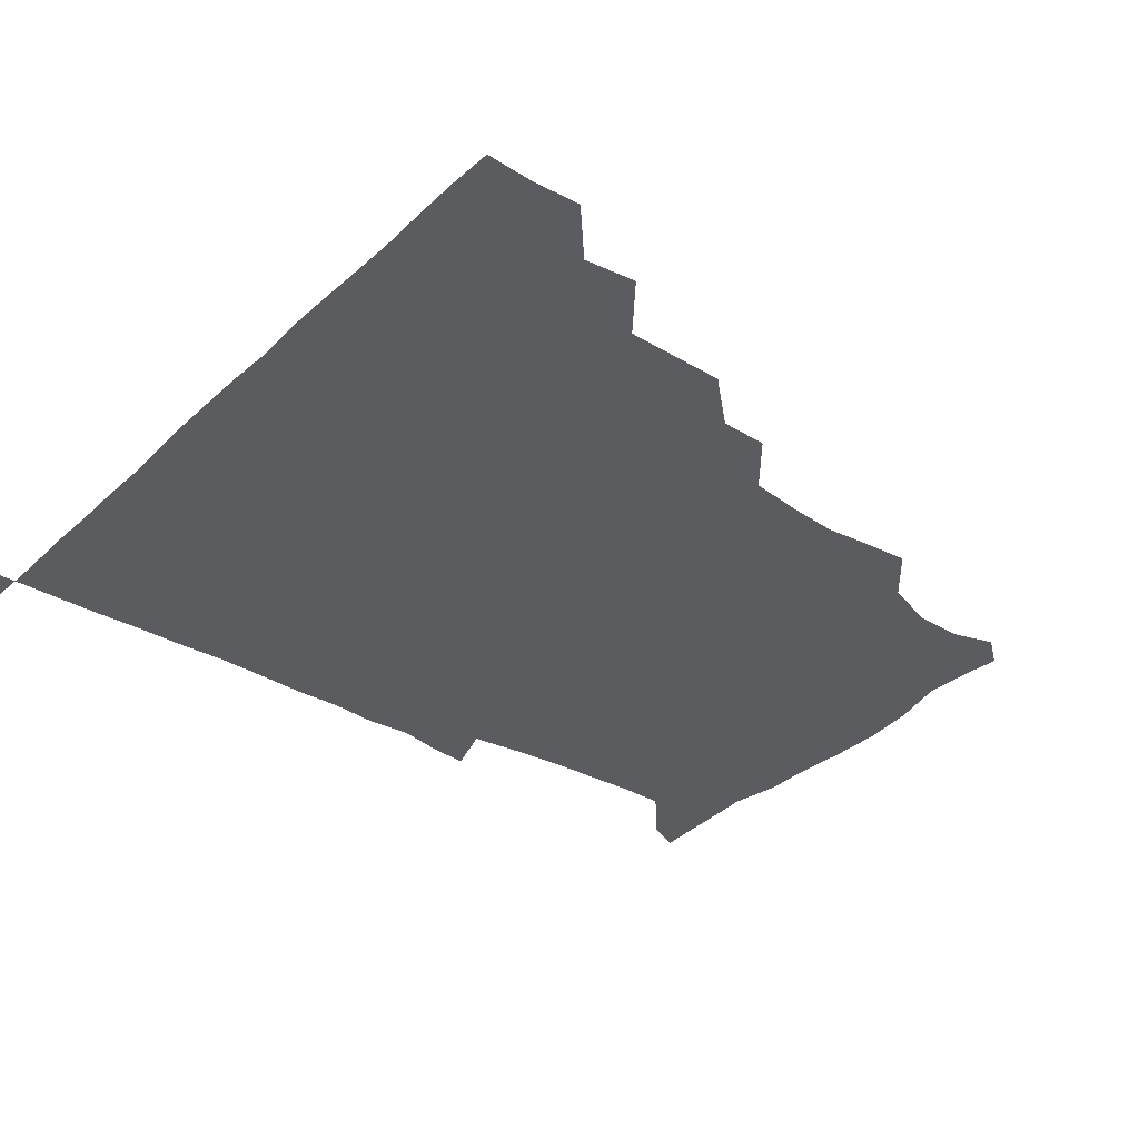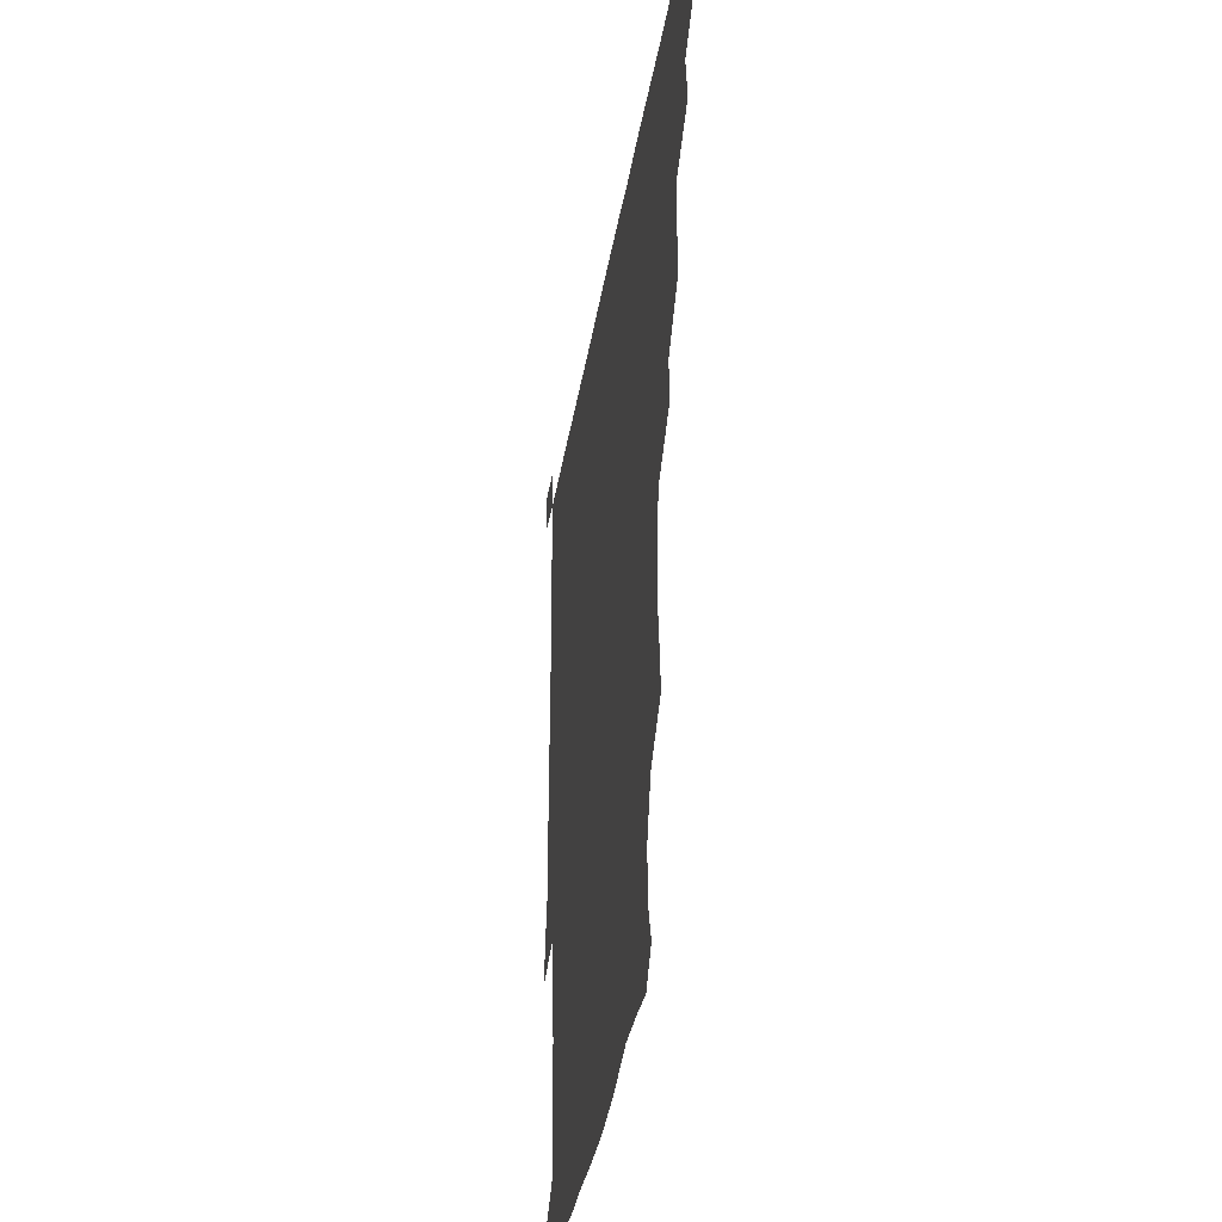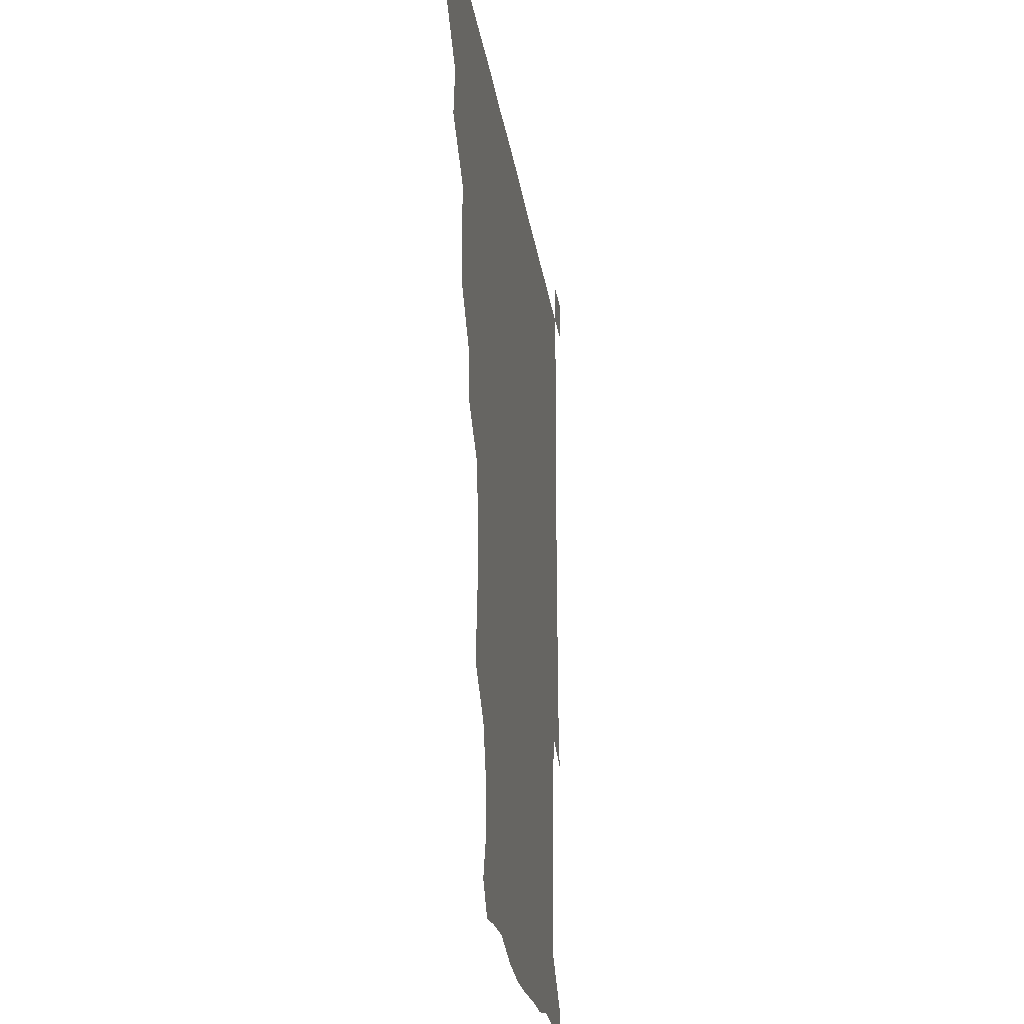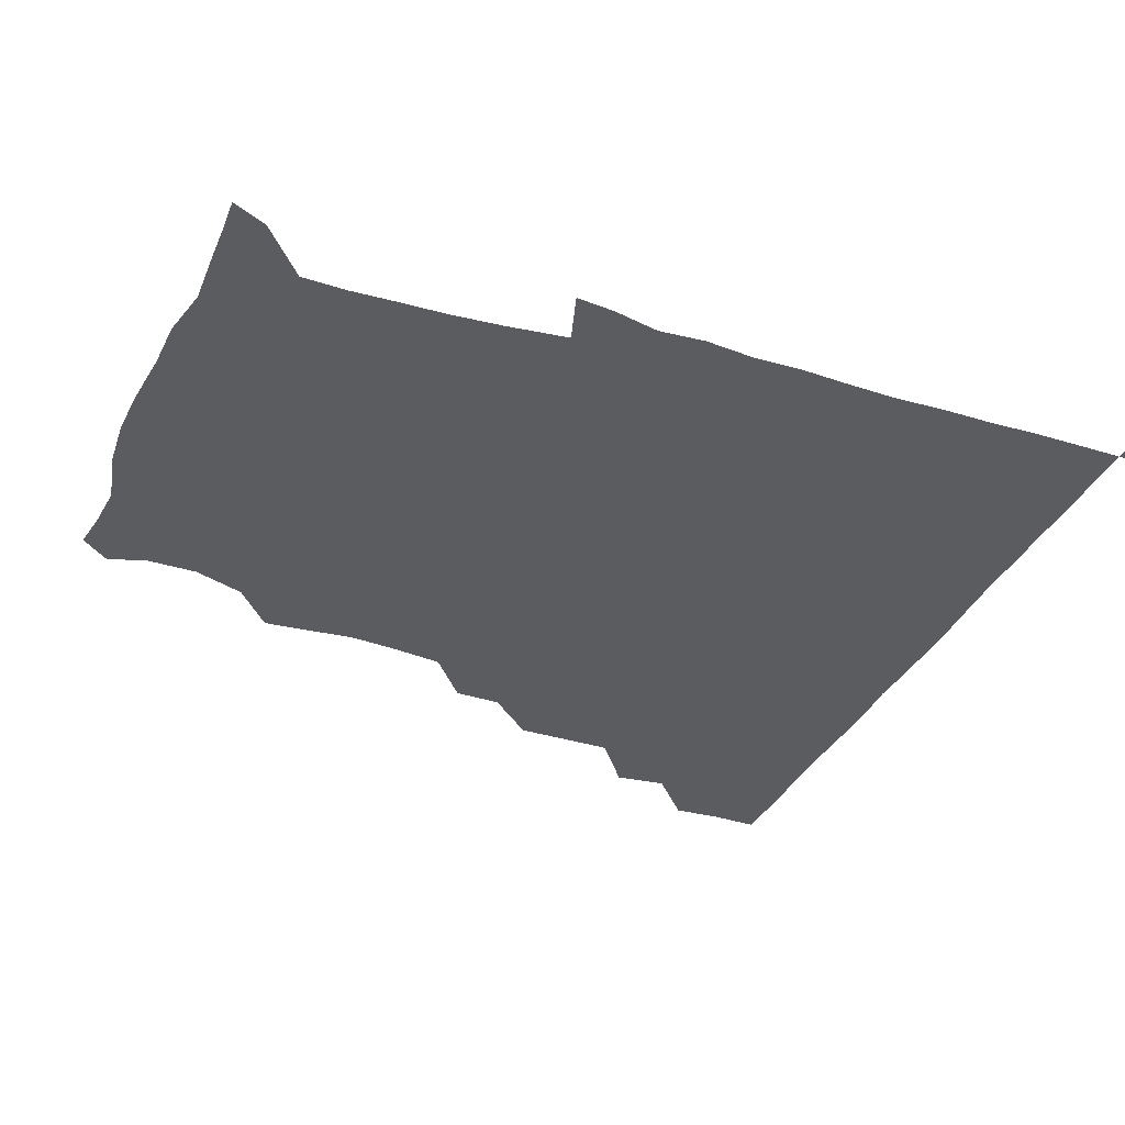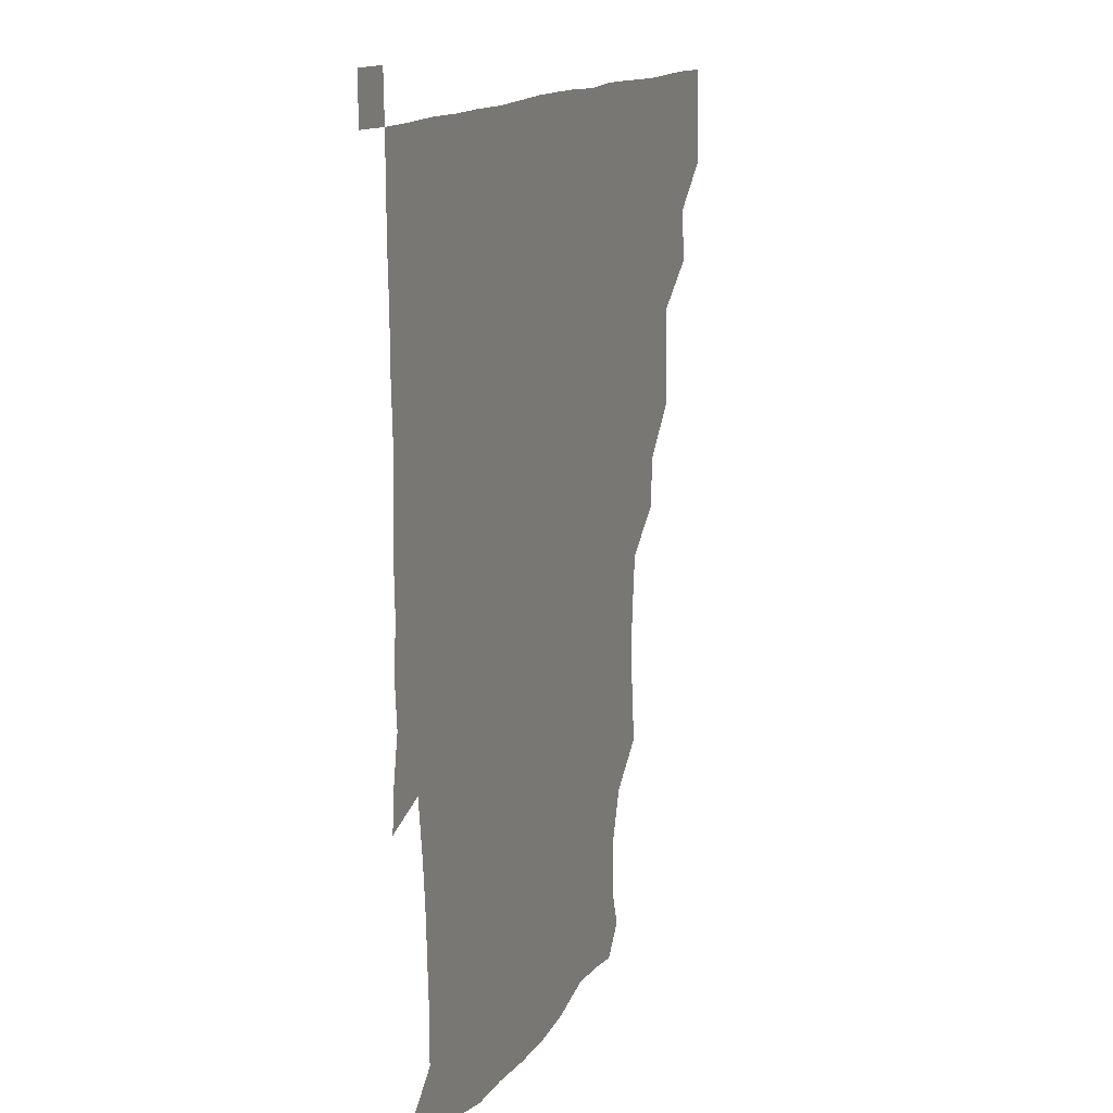
<metadata>
{"format":"obj","ext":"obj","renderer":"f3d","projection":"perspective","resolution":1024,"background":"white","views":[{"elev":-34.6,"azim":-129.1,"up":"+Z"},{"elev":-37.8,"azim":-99.4,"up":"+Y"},{"elev":-24.4,"azim":-81.8,"up":"+Y"},{"elev":-35.3,"azim":67.0,"up":"+Z"},{"elev":13.9,"azim":110.7,"up":"+Y"}]}
</metadata>
<code>
v 435.5 404.9 0
v 436.6 420.9 0
v 436.2 435.9 0
v 449.6 373.5 0
v 451.8 390.3 0
v 451.4 405.9 0
v 451.3 420.9 0
v 451.1 436.3 0
v 467.2 327 0
v 467.3 342 0
v 467.4 359.8 0
v 466.8 376.3 0
v 466.9 391.4 0
v 466.3 406.1 0
v 466.1 421.1 0
v 465.8 436.2 0
v 481.6 295.8 0
v 481.4 311.2 0
v 482 329.9 0
v 481.7 345.4 0
v 482.2 362.1 0
v 481.8 376.8 0
v 481.5 391.3 0
v 481.3 406 0
v 481.2 420.9 0
v 481.2 435.9 0
v 497.9 218.9 0
v 499.3 233.3 0
v 501.1 249 0
v 500.1 264.3 0
v 498.1 282.2 0
v 496.4 300 0
v 498.2 318.3 0
v 497.3 332.4 0
v 496.5 346.3 0
v 496.6 361.8 0
v 496.5 376.5 0
v 496.3 391.2 0
v 496.1 406 0
v 496.1 420.9 0
v 496.2 436.2 0
v 513.9 159.6 0
v 518.2 172.6 0
v 518.3 188.9 0
v 512.6 206 0
v 514.8 225.4 0
v 513.3 239.9 0
v 513.4 255.5 0
v 512.5 271.2 0
v 512 286.1 0
v 511.5 300.5 0
v 512 318 0
v 511.4 331.7 0
v 511.7 346.9 0
v 511.2 361.3 0
v 511.4 376.4 0
v 511 391.1 0
v 511.1 405.9 0
v 511 420.6 0
v 511.1 436.6 0
v 521.5 150 0
v 526.8 163.7 0
v 529.2 178.2 0
v 528.1 194.6 0
v 526.6 211 0
v 529 228.7 0
v 527.7 242.9 0
v 527.2 256.2 0
v 526.2 270.6 0
v 526.1 286.5 0
v 526.9 302.4 0
v 526.4 317 0
v 526.4 331.7 0
v 526.5 346.9 0
v 526.3 361.4 0
v 526.7 376.4 0
v 526.2 391.1 0
v 526 406.1 0
v 525.9 421.3 0
v 525.7 436.8 0
v 533.4 151.6 0
v 540.8 166.6 0
v 543 184 0
v 541.7 197 0
v 542 211 0
v 542 230.2 0
v 542.1 242.9 0
v 542.3 258.6 0
v 541.3 271.4 0
v 541.4 286.9 0
v 541.6 302.5 0
v 541.3 317.1 0
v 541.5 332 0
v 541.3 346.6 0
v 541.5 361.7 0
v 541.2 376.2 0
v 541.1 391 0
v 541.5 405.7 0
v 541.3 420.6 0
v 540.9 436.1 0
v 548.9 152.5 0
v 557.1 168.3 0
v 557 182.3 0
v 555.5 197.3 0
v 557.4 213.2 0
v 556.5 227.8 0
v 556.3 243.1 0
v 556.5 257.6 0
v 556.1 272.4 0
v 556.4 287.8 0
v 556.7 302.7 0
v 556.1 315.8 0
v 556.2 332 0
v 556.4 347 0
v 556.3 361.5 0
v 555.9 376 0
v 556.3 391 0
v 556.3 405.7 0
v 556.2 420.5 0
v 555.8 436.7 0
v 566.9 148.2 0
v 571.2 168.4 0
v 571.9 183.7 0
v 571.8 195.4 0
v 570.7 213.2 0
v 571.8 227 0
v 570.9 241.5 0
v 571.2 256.3 0
v 571 270.4 0
v 570.7 285.9 0
v 570.9 302 0
v 571.5 317.6 0
v 571.1 331.2 0
v 571.1 346.4 0
v 571.3 361.5 0
v 571.1 376 0
v 571.5 391 0
v 571.5 405.4 0
v 571 421 0
v 570.6 436.9 0
v 584.1 146.6 0
v 585.2 168.2 0
v 585.7 183.4 0
v 586.5 199.3 0
v 586.3 213.4 0
v 586.5 229.1 0
v 586.3 242.4 0
v 585.9 258.9 0
v 586.9 272.4 0
v 586 287.1 0
v 586.1 302.9 0
v 586 317.6 0
v 586.3 332 0
v 586.2 347.4 0
v 586.1 361 0
v 586.6 376.5 0
v 586.3 391 0
v 586.4 405.3 0
v 585.8 421.1 0
v 585.2 436.8 0
v 601 147 0
v 599.9 167.4 0
v 601.1 183.1 0
v 601.2 196.9 0
v 601.5 212.1 0
v 600.8 227.3 0
v 600.8 243 0
v 601.1 256.4 0
v 600.6 273.6 0
v 601.2 287.2 0
v 600.9 302.6 0
v 601.3 315.9 0
v 601 332.1 0
v 600.9 346.4 0
v 601.4 362 0
v 601.4 376.5 0
v 601.3 391 0
v 601 406.2 0
v 600.7 421.3 0
v 600 436.3 0
v 618.2 148.4 0
v 616.1 165.6 0
v 615 182.8 0
v 615.6 197.3 0
v 616.7 213 0
v 615.6 228.5 0
v 615.5 241.8 0
v 616.1 257.7 0
v 615.5 272 0
v 615.7 287.4 0
v 615.5 302.2 0
v 616.3 318.4 0
v 616.1 331.9 0
v 615.9 346.2 0
v 616 362 0
v 616.1 376.7 0
v 616.2 391.2 0
v 616.6 405.8 0
v 616.3 420.7 0
v 615.3 435.9 0
v 634.3 148.6 0
v 631.2 166.8 0
v 631.2 180.6 0
v 629.3 196.4 0
v 629.9 214.6 0
v 630.1 229.4 0
v 630.4 242.7 0
v 630.4 259.3 0
v 631.2 271.4 0
v 630.6 286.8 0
v 630.6 301.2 0
v 629.9 318.7 0
v 630.6 333.2 0
v 630.9 346.8 0
v 630.9 361.6 0
v 631 376.3 0
v 631.1 391.2 0
v 631.7 406 0
v 631.3 420.7 0
v 630.2 436.1 0
v 650.8 151.8 0
v 646 166.2 0
v 644.7 183.2 0
v 644.9 196.9 0
v 644.4 212.6 0
v 644.4 227.9 0
v 645.8 241.5 0
v 645 258.1 0
v 645.2 272.9 0
v 645 287.6 0
v 645.4 302.7 0
v 645.5 316.5 0
v 645 332.9 0
v 645.7 346.7 0
v 645.7 361.6 0
v 645.8 377.3 0
v 646 391.2 0
v 646.2 406.3 0
v 646.4 420.7 0
v 645.7 435.9 0
v 666.7 151 0
v 660.3 165.6 0
v 657.9 180.6 0
v 658.4 194.9 0
v 657.5 212.1 0
v 658.6 226.3 0
v 659.9 241.6 0
v 659.8 258.6 0
v 659 273.5 0
v 659.6 286.9 0
v 659.1 303.2 0
v 659.9 316.7 0
v 659.4 332.5 0
v 660.1 347 0
v 660.6 361.2 0
v 660.5 376.9 0
v 660.8 391.7 0
v 660.9 406.3 0
v 661.1 420.8 0
v 660.6 436.2 0
v 680.2 150.5 0
v 673.8 163.8 0
v 670.3 175.8 0
v 670.2 190.5 0
v 671 204.9 0
v 671.8 220.3 0
v 673.3 237.1 0
v 676 256.8 0
v 674.8 271 0
v 673.5 285.9 0
v 673.3 301.5 0
v 673.3 316.1 0
v 675.2 329.5 0
v 673.9 346.6 0
v 674.4 361.6 0
v 674.3 377.5 0
v 675.5 391.2 0
v 675.6 406.4 0
v 675.8 421.1 0
v 675.9 435.9 0
v 691.9 149.8 0
v 686.8 161.1 0
v 692.7 251.3 0
v 691.7 263.7 0
v 688.7 278.9 0
v 690.1 293.7 0
v 688.9 309.7 0
v 689.5 325.1 0
v 688.9 341 0
v 688.7 357.5 0
v 689.5 373.4 0
v 689.7 390 0
v 690.4 405.5 0
v 690.6 420.9 0
v 690.8 435.8 0
v 691.3 450.9 0
v 706 436.2 0
v 706 451 0
f 5 6 1
f 1 6 2
f 6 7 2
f 2 7 3
f 7 8 3
f 11 12 4
f 4 12 5
f 12 13 5
f 5 13 6
f 13 14 6
f 6 14 7
f 14 15 7
f 7 15 8
f 15 16 8
f 18 19 9
f 9 19 10
f 19 20 10
f 10 20 11
f 20 21 11
f 11 21 12
f 21 22 12
f 12 22 13
f 22 23 13
f 13 23 14
f 23 24 14
f 14 24 15
f 24 25 15
f 15 25 16
f 25 26 16
f 31 32 17
f 17 32 18
f 32 33 18
f 18 33 19
f 33 34 19
f 19 34 20
f 34 35 20
f 20 35 21
f 35 36 21
f 21 36 22
f 36 37 22
f 22 37 23
f 37 38 23
f 23 38 24
f 38 39 24
f 24 39 25
f 39 40 25
f 25 40 26
f 40 41 26
f 45 46 27
f 27 46 28
f 46 47 28
f 28 47 29
f 47 48 29
f 29 48 30
f 48 49 30
f 30 49 31
f 49 50 31
f 31 50 32
f 50 51 32
f 32 51 33
f 51 52 33
f 33 52 34
f 52 53 34
f 34 53 35
f 53 54 35
f 35 54 36
f 54 55 36
f 36 55 37
f 55 56 37
f 37 56 38
f 56 57 38
f 38 57 39
f 57 58 39
f 39 58 40
f 58 59 40
f 40 59 41
f 59 60 41
f 61 62 42
f 42 62 43
f 62 63 43
f 43 63 44
f 63 64 44
f 44 64 45
f 64 65 45
f 45 65 46
f 65 66 46
f 46 66 47
f 66 67 47
f 47 67 48
f 67 68 48
f 48 68 49
f 68 69 49
f 49 69 50
f 69 70 50
f 50 70 51
f 70 71 51
f 51 71 52
f 71 72 52
f 52 72 53
f 72 73 53
f 53 73 54
f 73 74 54
f 54 74 55
f 74 75 55
f 55 75 56
f 75 76 56
f 56 76 57
f 76 77 57
f 57 77 58
f 77 78 58
f 58 78 59
f 78 79 59
f 59 79 60
f 79 80 60
f 61 81 62
f 81 82 62
f 62 82 63
f 82 83 63
f 63 83 64
f 83 84 64
f 64 84 65
f 84 85 65
f 65 85 66
f 85 86 66
f 66 86 67
f 86 87 67
f 67 87 68
f 87 88 68
f 68 88 69
f 88 89 69
f 69 89 70
f 89 90 70
f 70 90 71
f 90 91 71
f 71 91 72
f 91 92 72
f 72 92 73
f 92 93 73
f 73 93 74
f 93 94 74
f 74 94 75
f 94 95 75
f 75 95 76
f 95 96 76
f 76 96 77
f 96 97 77
f 77 97 78
f 97 98 78
f 78 98 79
f 98 99 79
f 79 99 80
f 99 100 80
f 81 101 82
f 101 102 82
f 82 102 83
f 102 103 83
f 83 103 84
f 103 104 84
f 84 104 85
f 104 105 85
f 85 105 86
f 105 106 86
f 86 106 87
f 106 107 87
f 87 107 88
f 107 108 88
f 88 108 89
f 108 109 89
f 89 109 90
f 109 110 90
f 90 110 91
f 110 111 91
f 91 111 92
f 111 112 92
f 92 112 93
f 112 113 93
f 93 113 94
f 113 114 94
f 94 114 95
f 114 115 95
f 95 115 96
f 115 116 96
f 96 116 97
f 116 117 97
f 97 117 98
f 117 118 98
f 98 118 99
f 118 119 99
f 99 119 100
f 119 120 100
f 101 121 102
f 121 122 102
f 102 122 103
f 122 123 103
f 103 123 104
f 123 124 104
f 104 124 105
f 124 125 105
f 105 125 106
f 125 126 106
f 106 126 107
f 126 127 107
f 107 127 108
f 127 128 108
f 108 128 109
f 128 129 109
f 109 129 110
f 129 130 110
f 110 130 111
f 130 131 111
f 111 131 112
f 131 132 112
f 112 132 113
f 132 133 113
f 113 133 114
f 133 134 114
f 114 134 115
f 134 135 115
f 115 135 116
f 135 136 116
f 116 136 117
f 136 137 117
f 117 137 118
f 137 138 118
f 118 138 119
f 138 139 119
f 119 139 120
f 139 140 120
f 121 141 122
f 141 142 122
f 122 142 123
f 142 143 123
f 123 143 124
f 143 144 124
f 124 144 125
f 144 145 125
f 125 145 126
f 145 146 126
f 126 146 127
f 146 147 127
f 127 147 128
f 147 148 128
f 128 148 129
f 148 149 129
f 129 149 130
f 149 150 130
f 130 150 131
f 150 151 131
f 131 151 132
f 151 152 132
f 132 152 133
f 152 153 133
f 133 153 134
f 153 154 134
f 134 154 135
f 154 155 135
f 135 155 136
f 155 156 136
f 136 156 137
f 156 157 137
f 137 157 138
f 157 158 138
f 138 158 139
f 158 159 139
f 139 159 140
f 159 160 140
f 141 161 142
f 161 162 142
f 142 162 143
f 162 163 143
f 143 163 144
f 163 164 144
f 144 164 145
f 164 165 145
f 145 165 146
f 165 166 146
f 146 166 147
f 166 167 147
f 147 167 148
f 167 168 148
f 148 168 149
f 168 169 149
f 149 169 150
f 169 170 150
f 150 170 151
f 170 171 151
f 151 171 152
f 171 172 152
f 152 172 153
f 172 173 153
f 153 173 154
f 173 174 154
f 154 174 155
f 174 175 155
f 155 175 156
f 175 176 156
f 156 176 157
f 176 177 157
f 157 177 158
f 177 178 158
f 158 178 159
f 178 179 159
f 159 179 160
f 179 180 160
f 161 181 162
f 181 182 162
f 162 182 163
f 182 183 163
f 163 183 164
f 183 184 164
f 164 184 165
f 184 185 165
f 165 185 166
f 185 186 166
f 166 186 167
f 186 187 167
f 167 187 168
f 187 188 168
f 168 188 169
f 188 189 169
f 169 189 170
f 189 190 170
f 170 190 171
f 190 191 171
f 171 191 172
f 191 192 172
f 172 192 173
f 192 193 173
f 173 193 174
f 193 194 174
f 174 194 175
f 194 195 175
f 175 195 176
f 195 196 176
f 176 196 177
f 196 197 177
f 177 197 178
f 197 198 178
f 178 198 179
f 198 199 179
f 179 199 180
f 199 200 180
f 181 201 182
f 201 202 182
f 182 202 183
f 202 203 183
f 183 203 184
f 203 204 184
f 184 204 185
f 204 205 185
f 185 205 186
f 205 206 186
f 186 206 187
f 206 207 187
f 187 207 188
f 207 208 188
f 188 208 189
f 208 209 189
f 189 209 190
f 209 210 190
f 190 210 191
f 210 211 191
f 191 211 192
f 211 212 192
f 192 212 193
f 212 213 193
f 193 213 194
f 213 214 194
f 194 214 195
f 214 215 195
f 195 215 196
f 215 216 196
f 196 216 197
f 216 217 197
f 197 217 198
f 217 218 198
f 198 218 199
f 218 219 199
f 199 219 200
f 219 220 200
f 201 221 202
f 221 222 202
f 202 222 203
f 222 223 203
f 203 223 204
f 223 224 204
f 204 224 205
f 224 225 205
f 205 225 206
f 225 226 206
f 206 226 207
f 226 227 207
f 207 227 208
f 227 228 208
f 208 228 209
f 228 229 209
f 209 229 210
f 229 230 210
f 210 230 211
f 230 231 211
f 211 231 212
f 231 232 212
f 212 232 213
f 232 233 213
f 213 233 214
f 233 234 214
f 214 234 215
f 234 235 215
f 215 235 216
f 235 236 216
f 216 236 217
f 236 237 217
f 217 237 218
f 237 238 218
f 218 238 219
f 238 239 219
f 219 239 220
f 239 240 220
f 221 241 222
f 241 242 222
f 222 242 223
f 242 243 223
f 223 243 224
f 243 244 224
f 224 244 225
f 244 245 225
f 225 245 226
f 245 246 226
f 226 246 227
f 246 247 227
f 227 247 228
f 247 248 228
f 228 248 229
f 248 249 229
f 229 249 230
f 249 250 230
f 230 250 231
f 250 251 231
f 231 251 232
f 251 252 232
f 232 252 233
f 252 253 233
f 233 253 234
f 253 254 234
f 234 254 235
f 254 255 235
f 235 255 236
f 255 256 236
f 236 256 237
f 256 257 237
f 237 257 238
f 257 258 238
f 238 258 239
f 258 259 239
f 239 259 240
f 259 260 240
f 241 261 242
f 261 262 242
f 242 262 243
f 262 263 243
f 243 263 244
f 263 264 244
f 244 264 245
f 264 265 245
f 245 265 246
f 265 266 246
f 246 266 247
f 266 267 247
f 247 267 248
f 267 268 248
f 248 268 249
f 268 269 249
f 249 269 250
f 269 270 250
f 250 270 251
f 270 271 251
f 251 271 252
f 271 272 252
f 252 272 253
f 272 273 253
f 253 273 254
f 273 274 254
f 254 274 255
f 274 275 255
f 255 275 256
f 275 276 256
f 256 276 257
f 276 277 257
f 257 277 258
f 277 278 258
f 258 278 259
f 278 279 259
f 259 279 260
f 279 280 260
f 261 281 262
f 281 282 262
f 262 282 263
f 268 283 269
f 283 284 269
f 269 284 270
f 284 285 270
f 270 285 271
f 285 286 271
f 271 286 272
f 286 287 272
f 272 287 273
f 287 288 273
f 273 288 274
f 288 289 274
f 274 289 275
f 289 290 275
f 275 290 276
f 290 291 276
f 276 291 277
f 291 292 277
f 277 292 278
f 292 293 278
f 278 293 279
f 293 294 279
f 279 294 280
f 294 295 280
f 295 297 296
f 297 298 296

</code>
